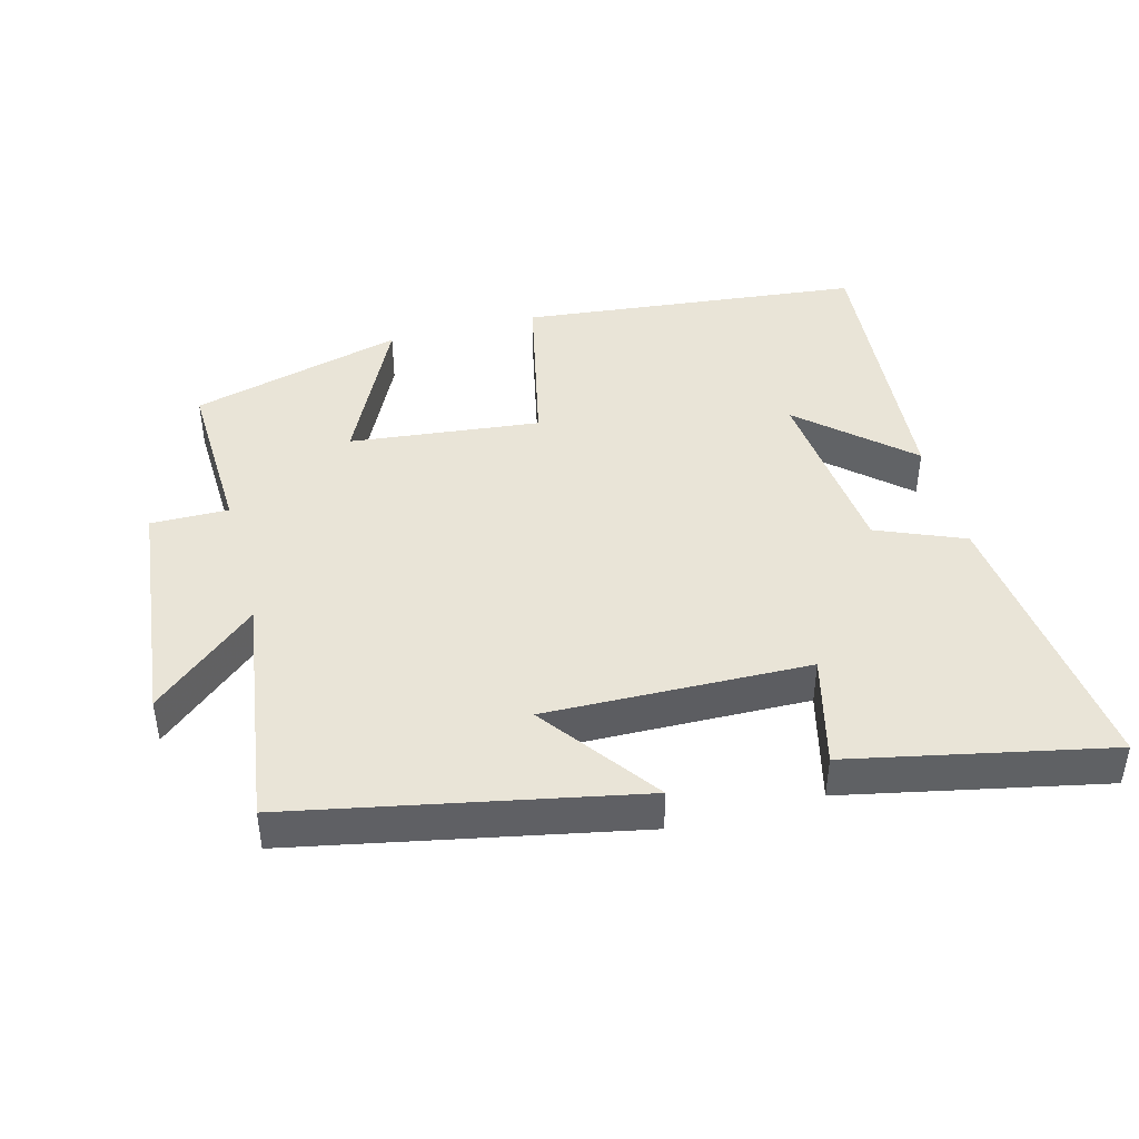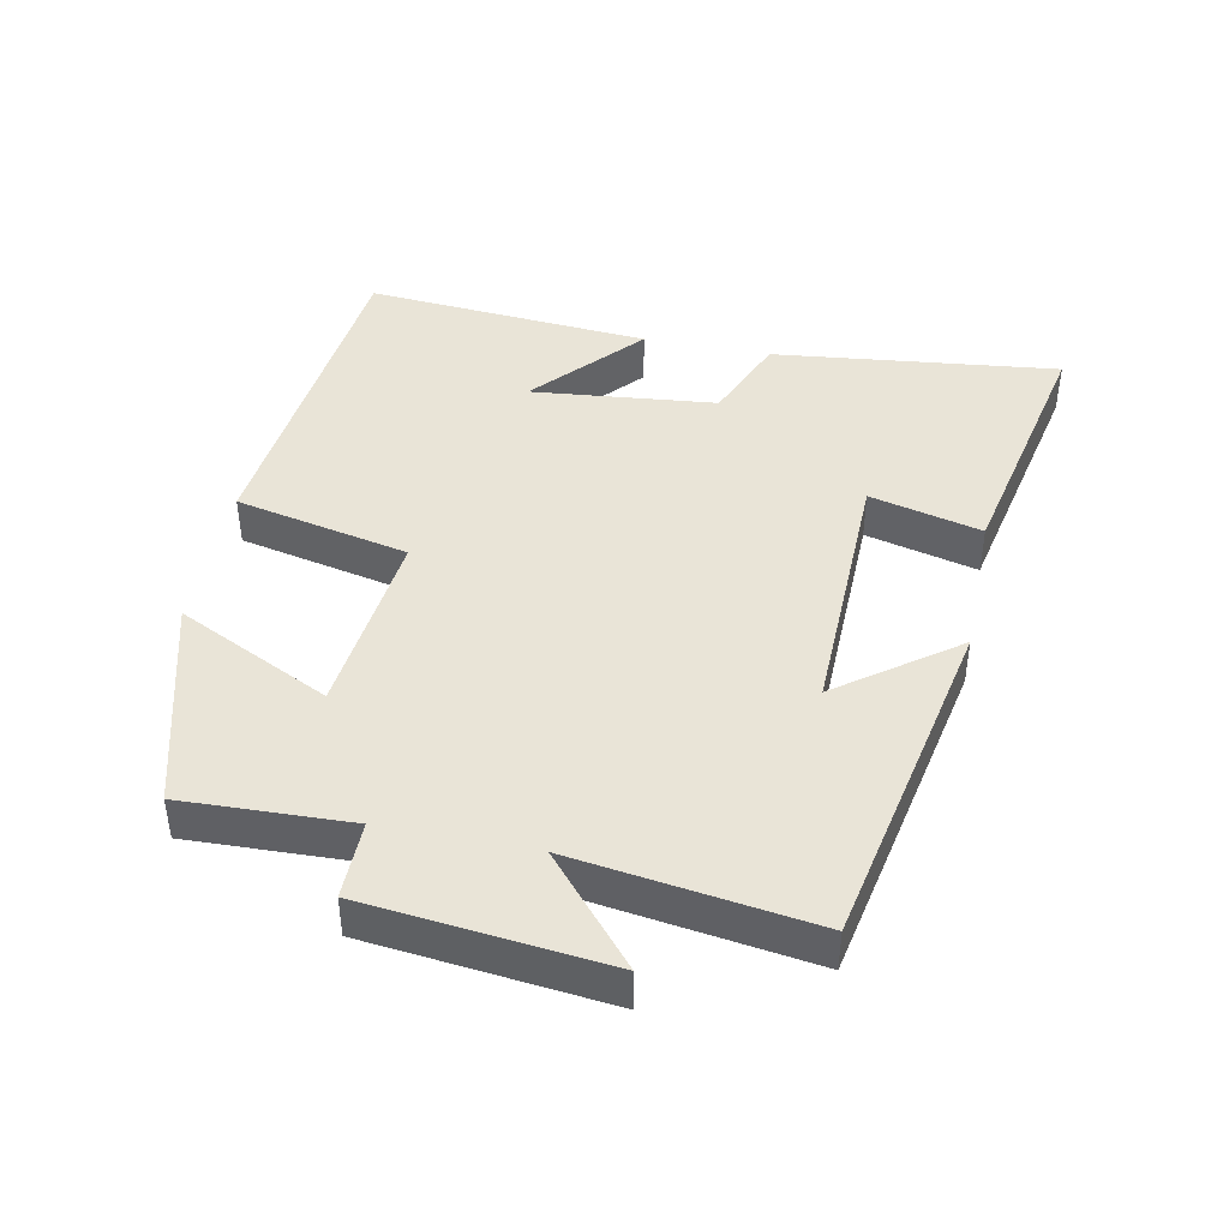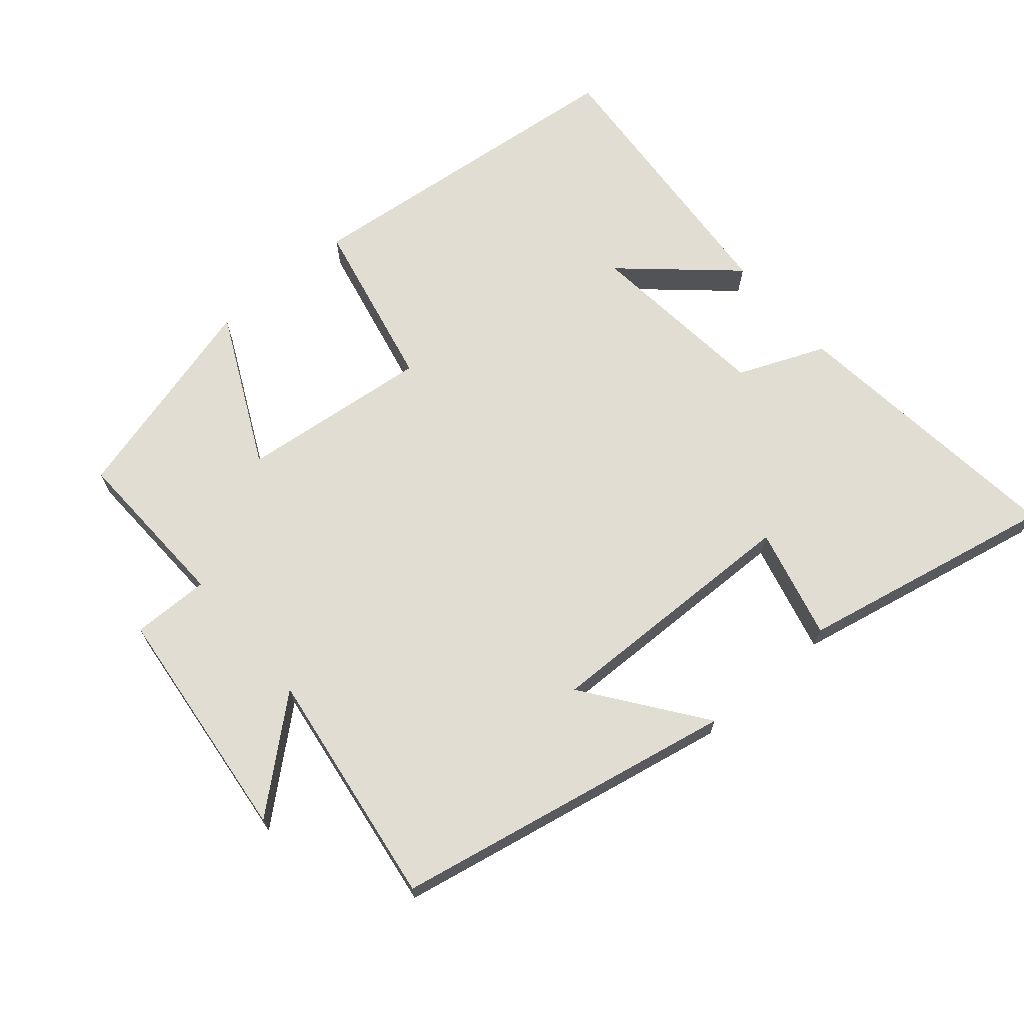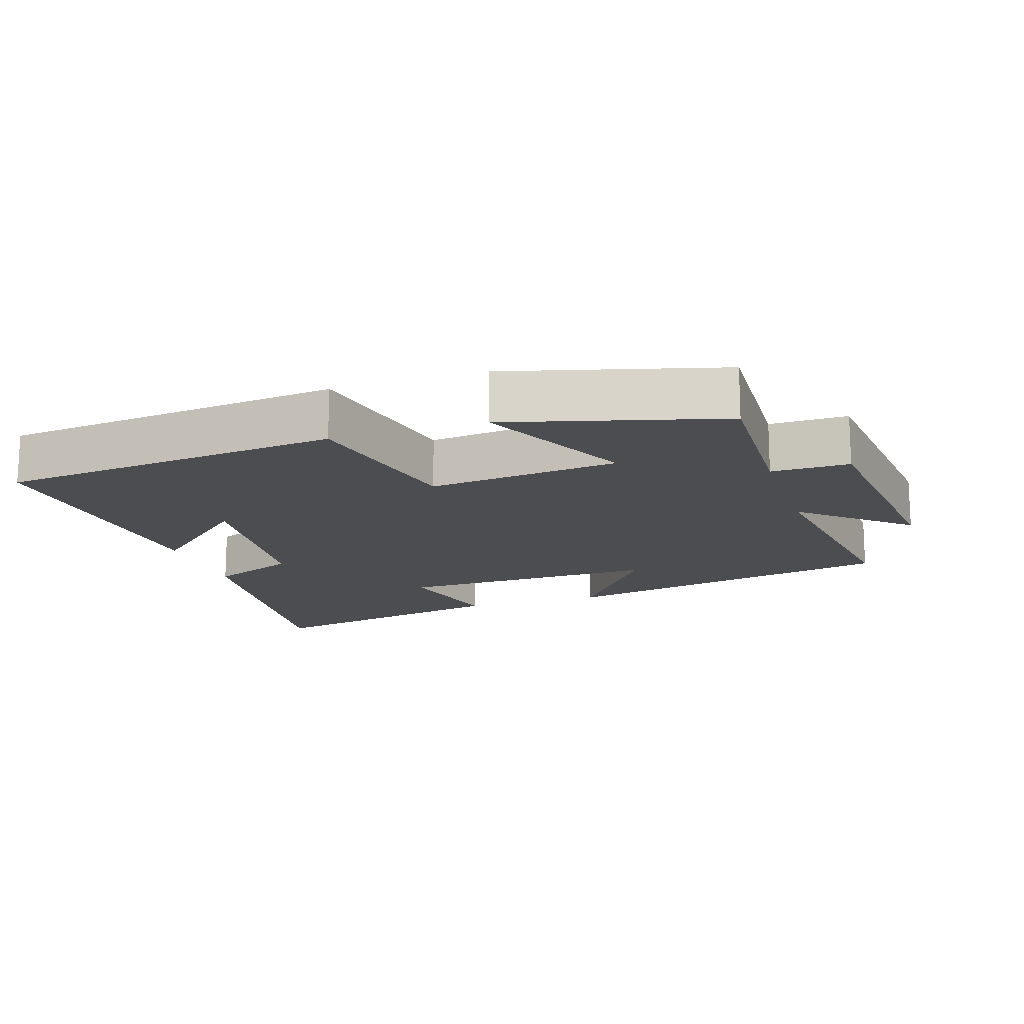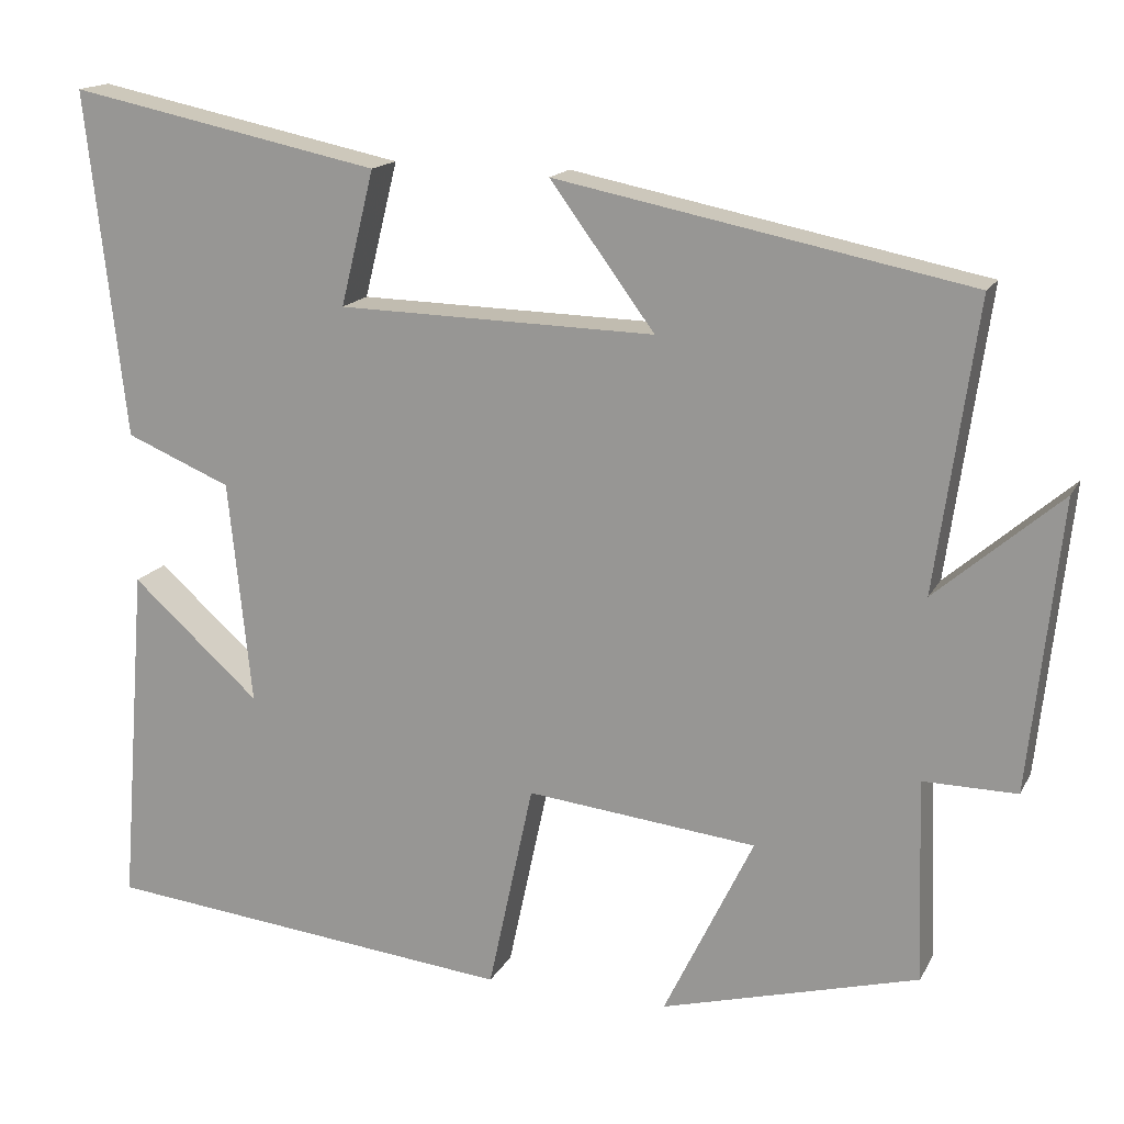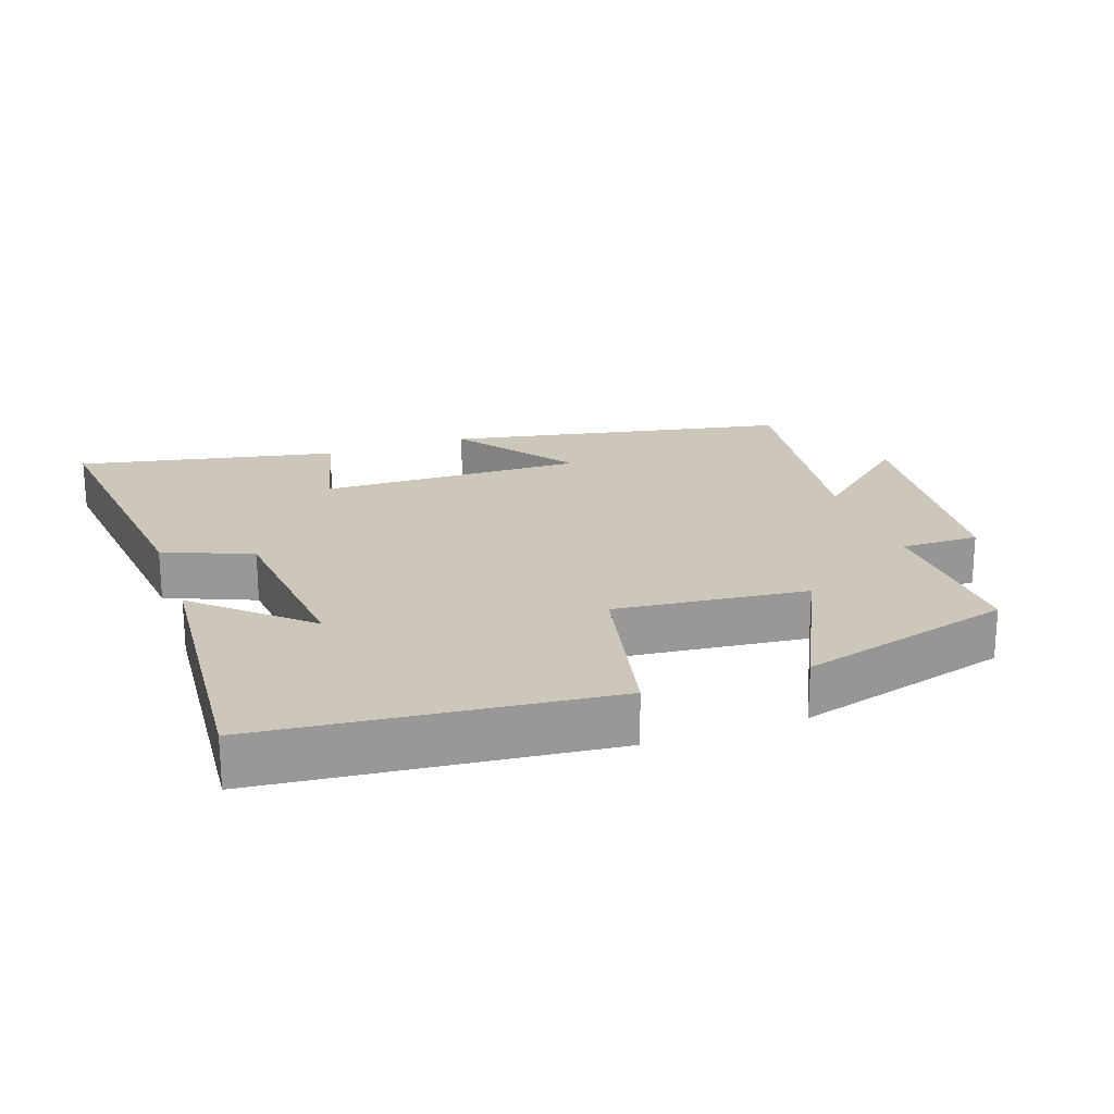
<metadata>
{"format":"obj","ext":"obj","renderer":"f3d","projection":"perspective","resolution":1024,"background":"white","views":[{"elev":43.4,"azim":-14.8,"up":"+Y"},{"elev":43.1,"azim":-78.6,"up":"+Y"},{"elev":68.3,"azim":-40.5,"up":"+Y"},{"elev":-15.6,"azim":-162.0,"up":"+Y"},{"elev":16.0,"azim":-160.3,"up":"+Z"},{"elev":21.5,"azim":160.7,"up":"+Y"}]}
</metadata>
<code>
v -0.509 0.07 -0.415
v -0.5 0.07 -0.169
v -0.614 0.07 -0.17
v -0.652 0.07 0.182
v -0.5 0.07 0.051
v -0.55 0.07 0.401
v -0.049 0.07 0.5
v -0.176 0.07 0.328
v 0.21 0.07 0.336
v 0.169 0.07 0.5
v 0.548 0.07 0.578
v 0.5 0.07 0.158
v 0.372 0.07 0.105
v 0.344 0.07 -0.167
v 0.5 0.07 -0.028
v 0.533 0.07 -0.448
v 0.03 0.07 -0.5
v -0.025 0.07 -0.245
v -0.305 0.07 -0.275
v -0.196 0.07 -0.5
v -0.509 0 -0.415
v -0.5 0 -0.169
v -0.614 0 -0.17
v -0.652 0 0.182
v -0.5 0 0.051
v -0.55 0 0.401
v -0.049 0 0.5
v -0.176 0 0.328
v 0.21 0 0.336
v 0.169 0 0.5
v 0.548 0 0.578
v 0.5 0 0.158
v 0.372 0 0.105
v 0.344 0 -0.167
v 0.5 0 -0.028
v 0.533 0 -0.448
v 0.03 0 -0.5
v -0.025 0 -0.245
v -0.305 0 -0.275
v -0.196 0 -0.5
f 19 20 1 2
f 18 19 2
f 16 17 18
f 14 15 16
f 14 16 18
f 13 14 18 2
f 11 12 13
f 10 11 13
f 9 10 13
f 13 2 3
f 9 13 3
f 8 9 3
f 5 6 7 8
f 3 4 5
f 3 5 8
f 22 21 40 39
f 22 39 38
f 38 37 36
f 36 35 34
f 38 36 34
f 22 38 34 33
f 33 32 31
f 33 31 30
f 33 30 29
f 23 22 33
f 23 33 29
f 23 29 28
f 28 27 26 25
f 25 24 23
f 28 25 23
f 1 21 22 2
f 2 22 23 3
f 3 23 24 4
f 4 24 25 5
f 5 25 26 6
f 6 26 27 7
f 7 27 28 8
f 8 28 29 9
f 9 29 30 10
f 10 30 31 11
f 11 31 32 12
f 12 32 33 13
f 13 33 34 14
f 14 34 35 15
f 15 35 36 16
f 16 36 37 17
f 17 37 38 18
f 18 38 39 19
f 19 39 40 20
f 20 40 21 1

</code>
